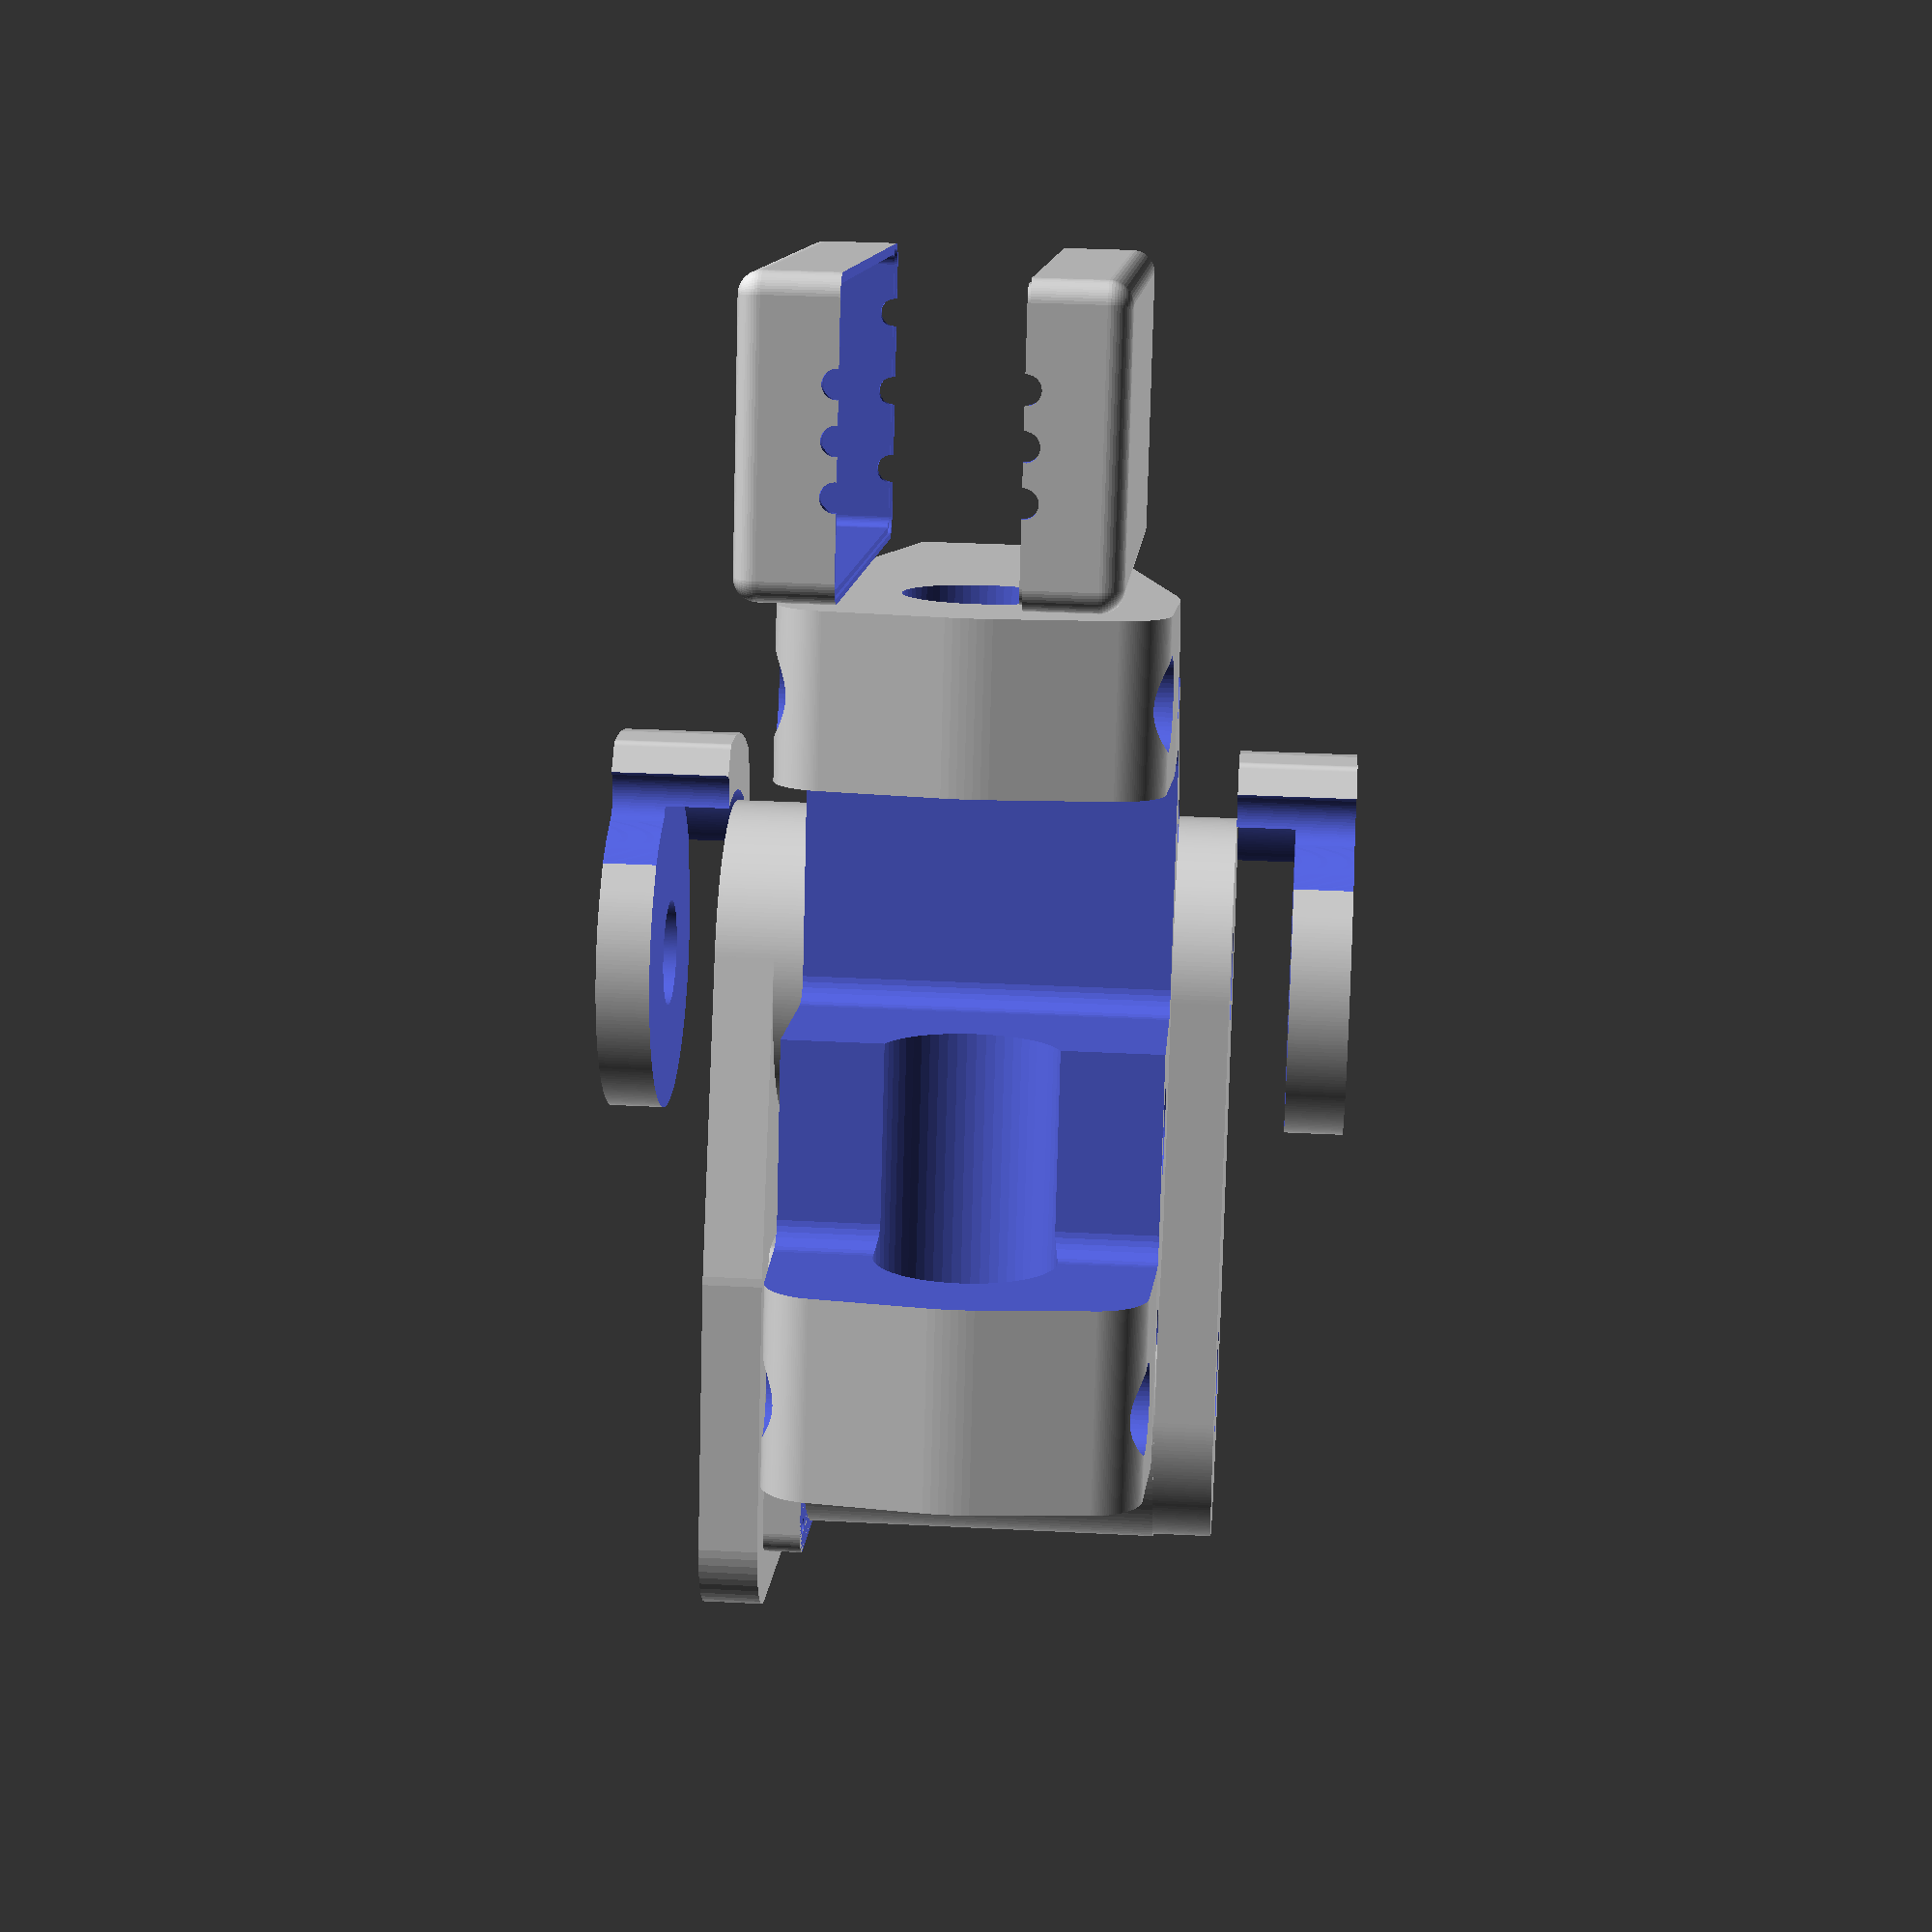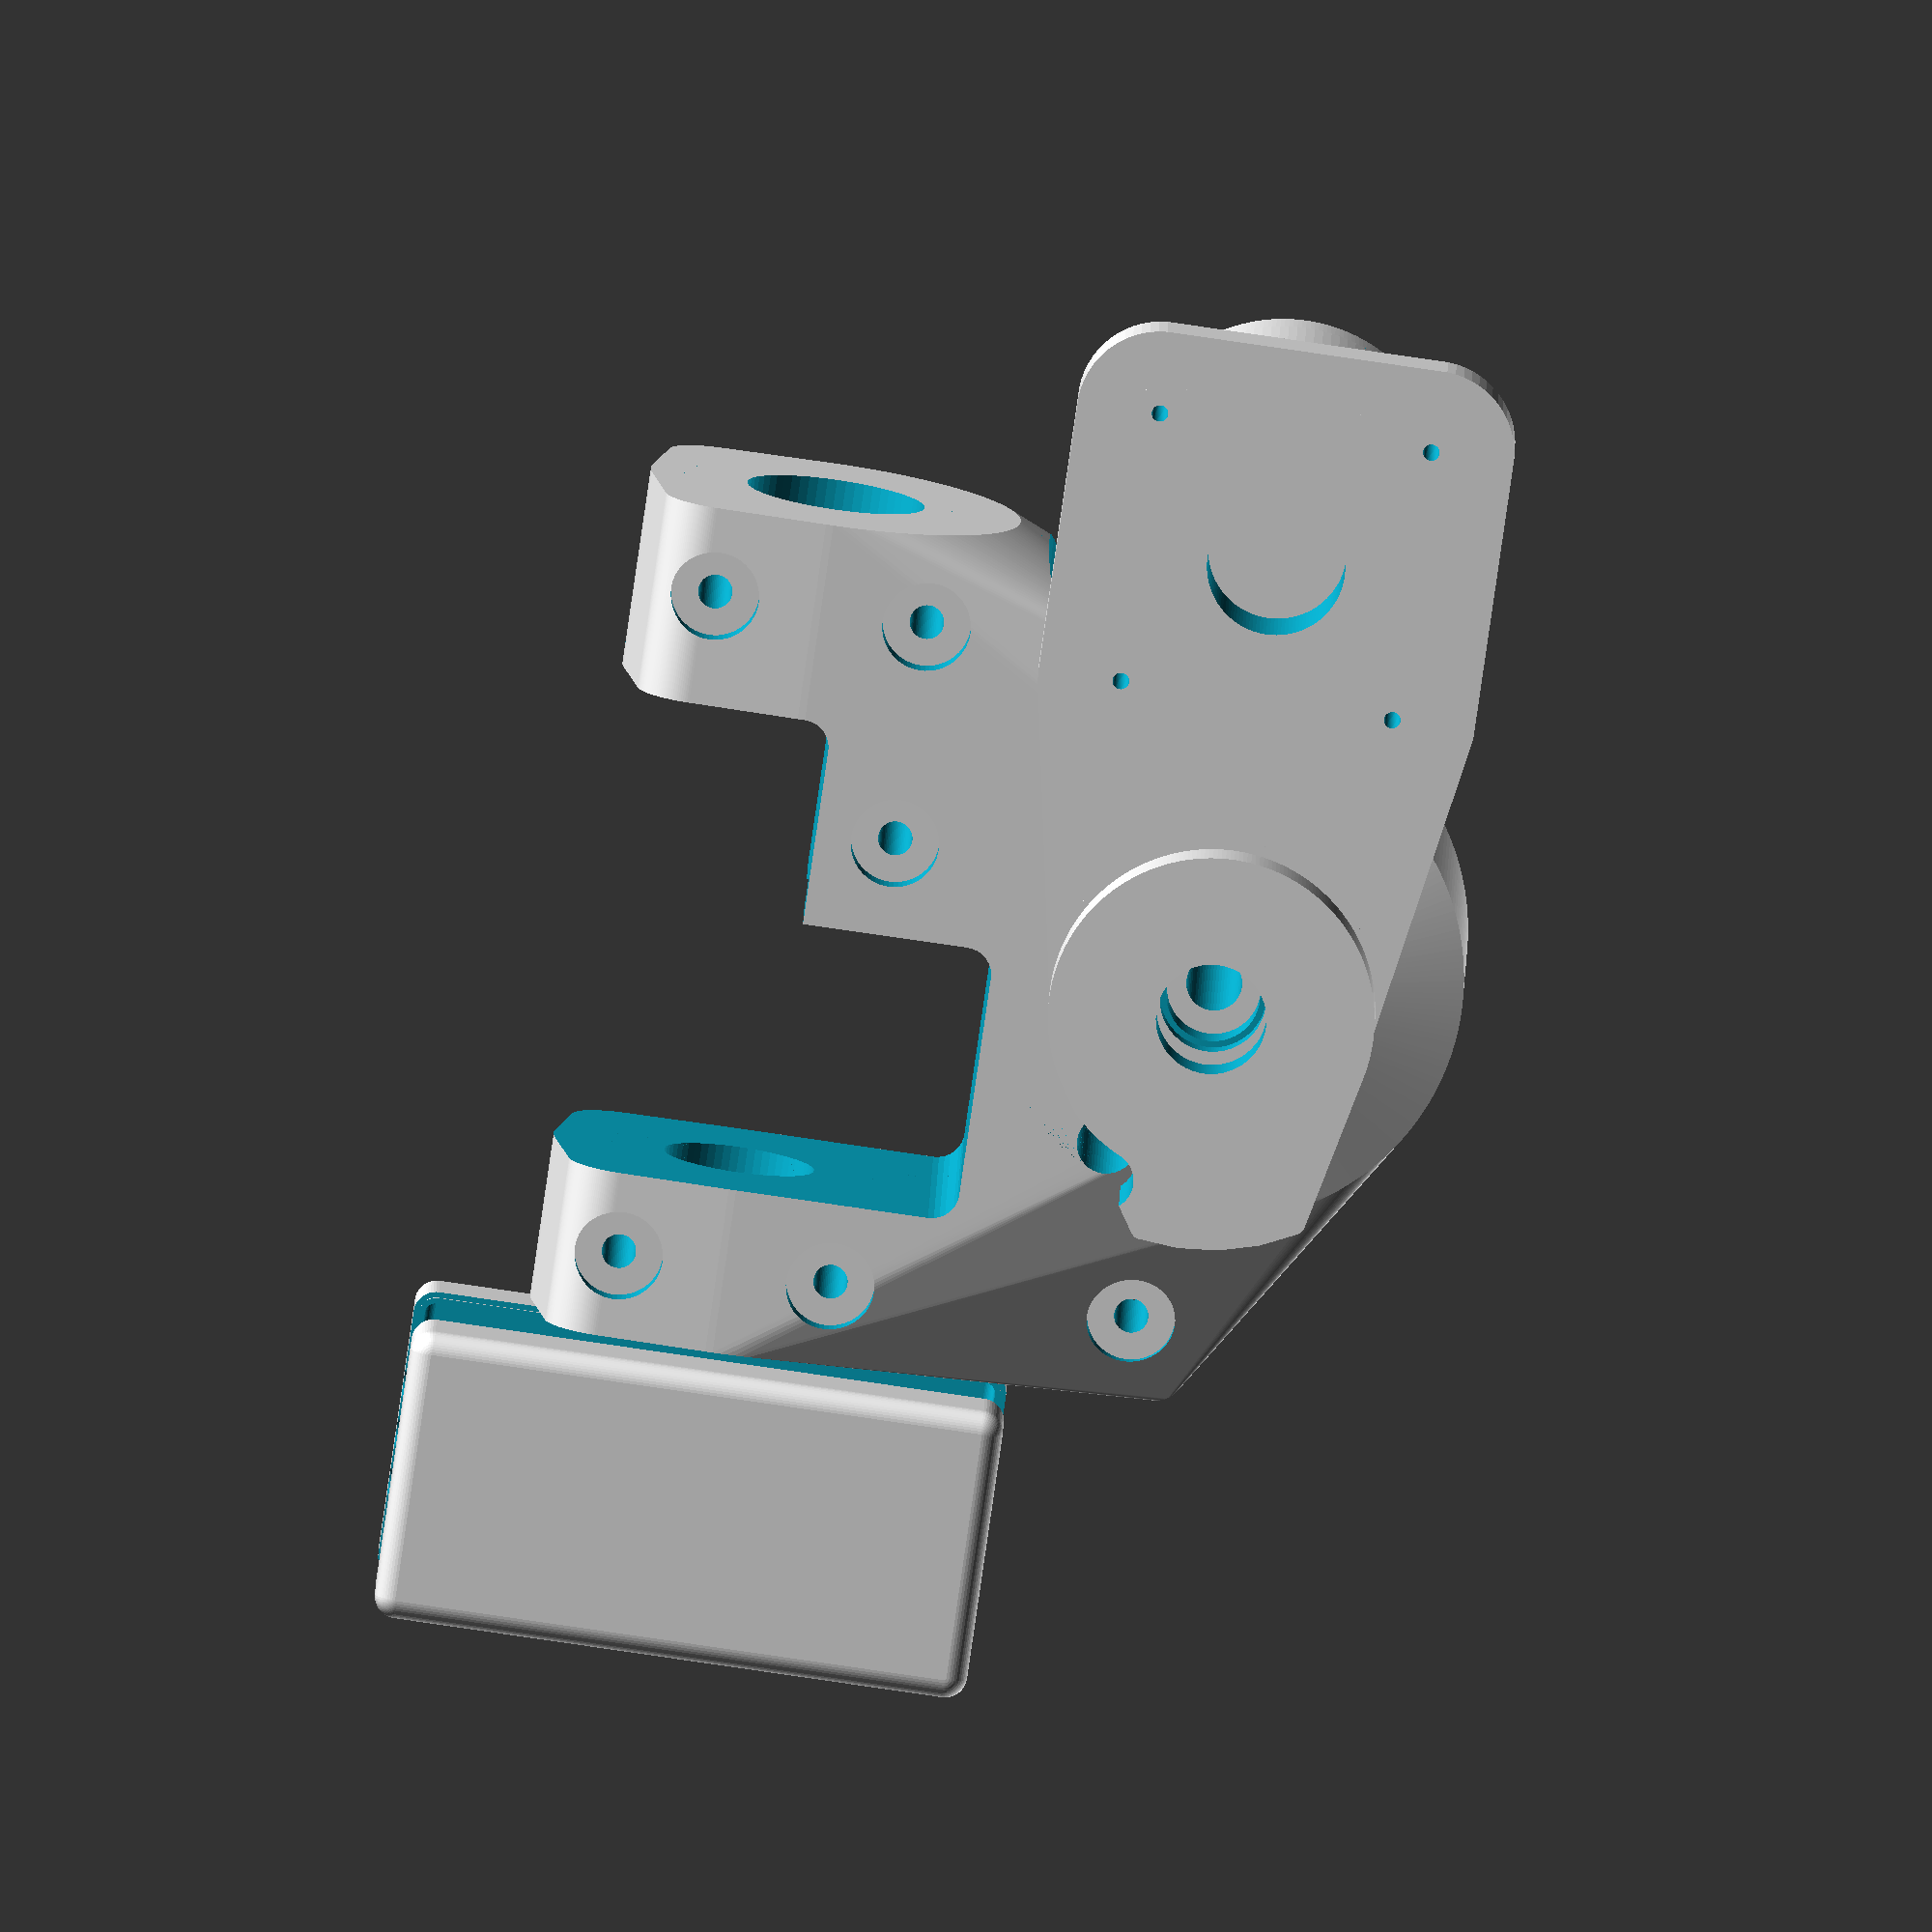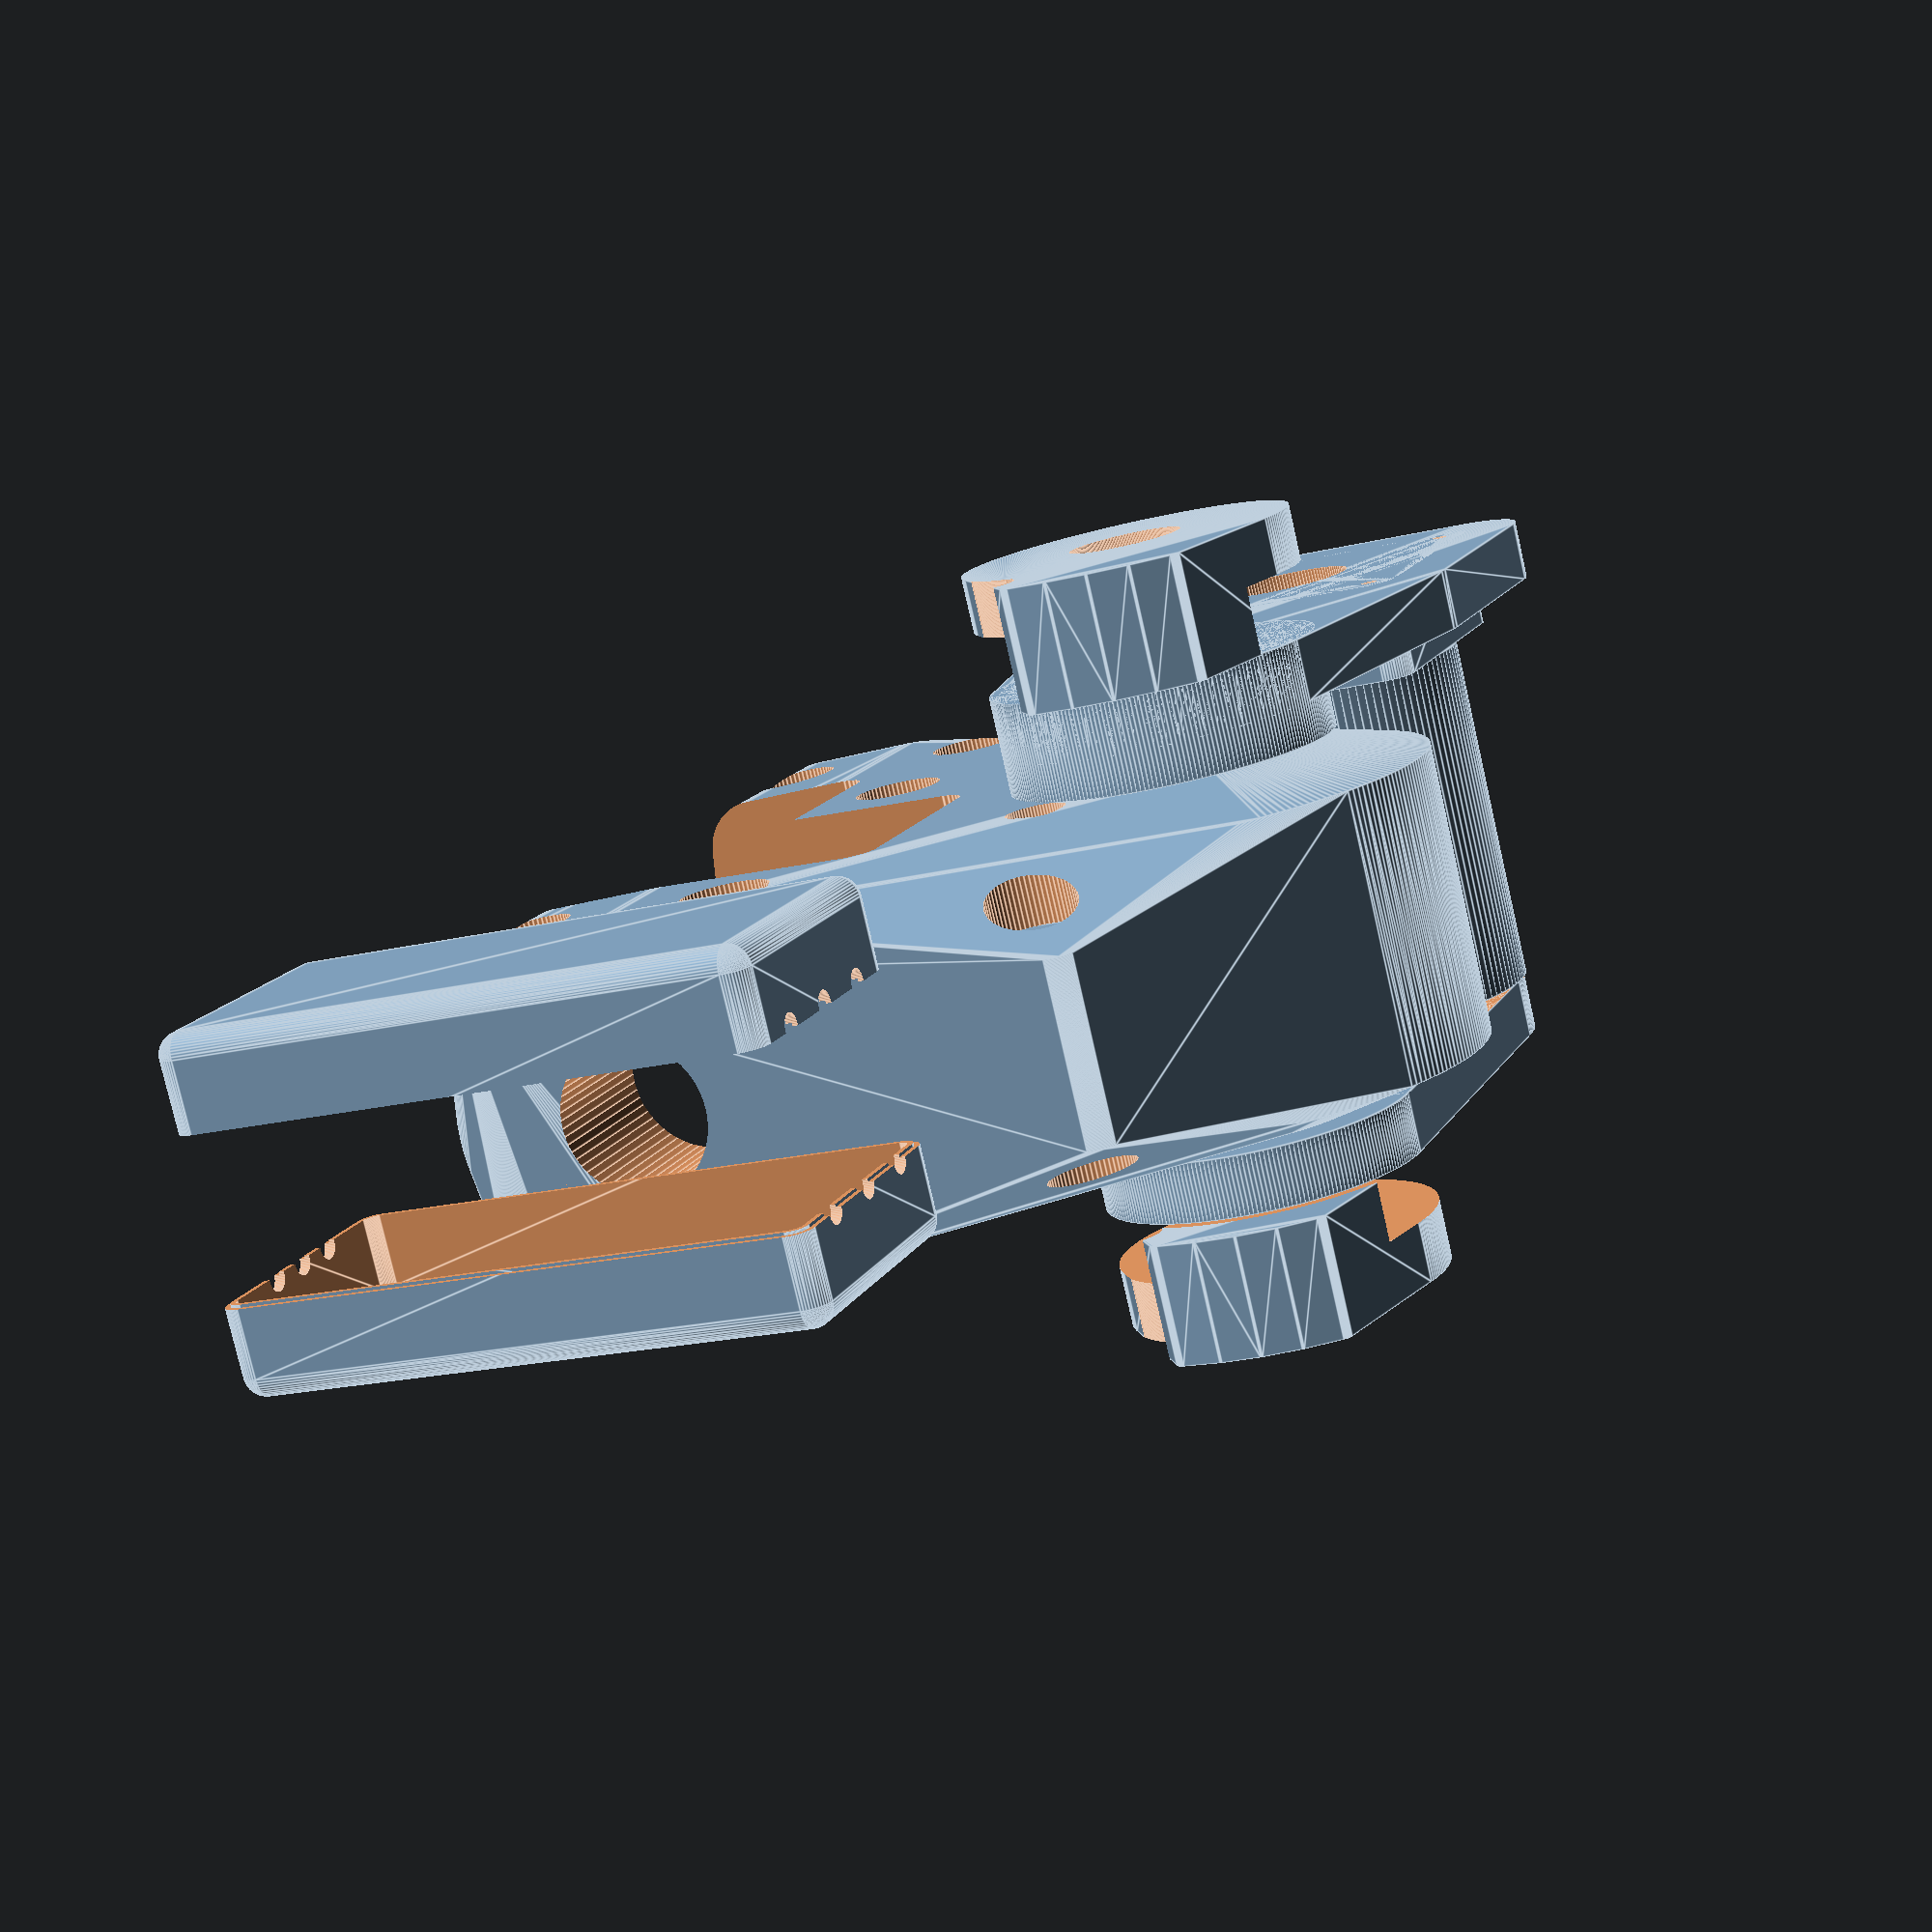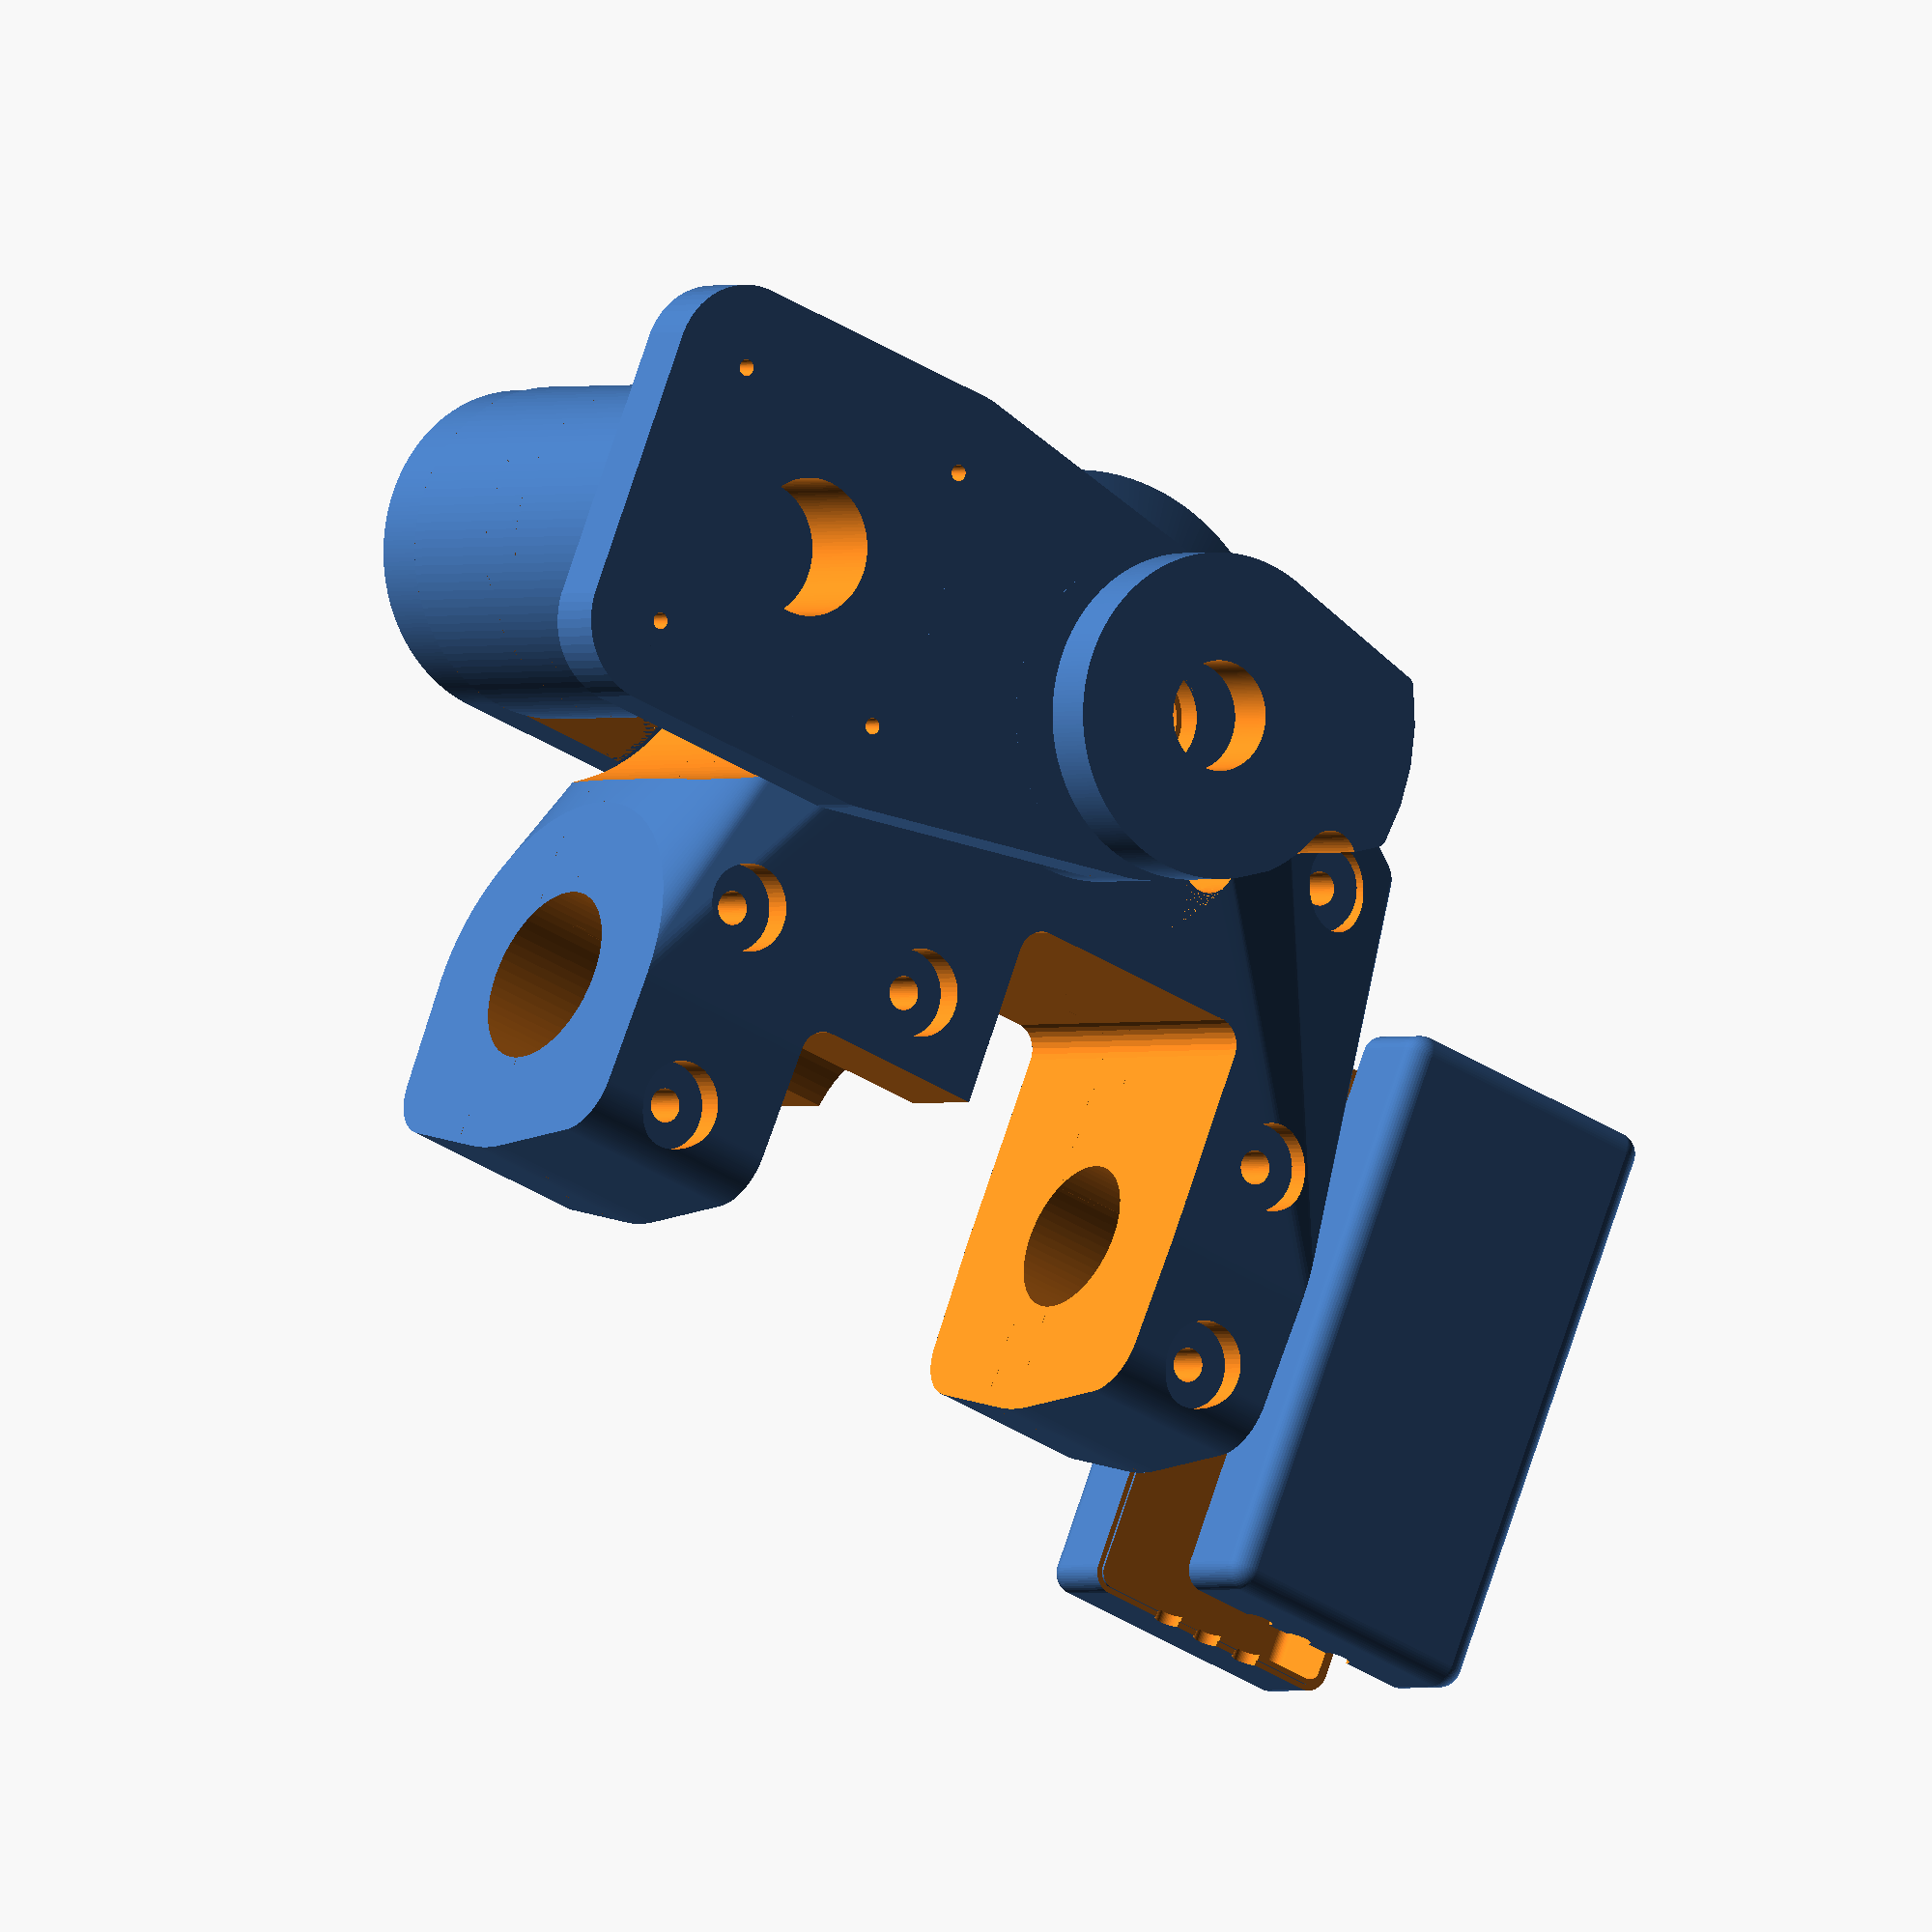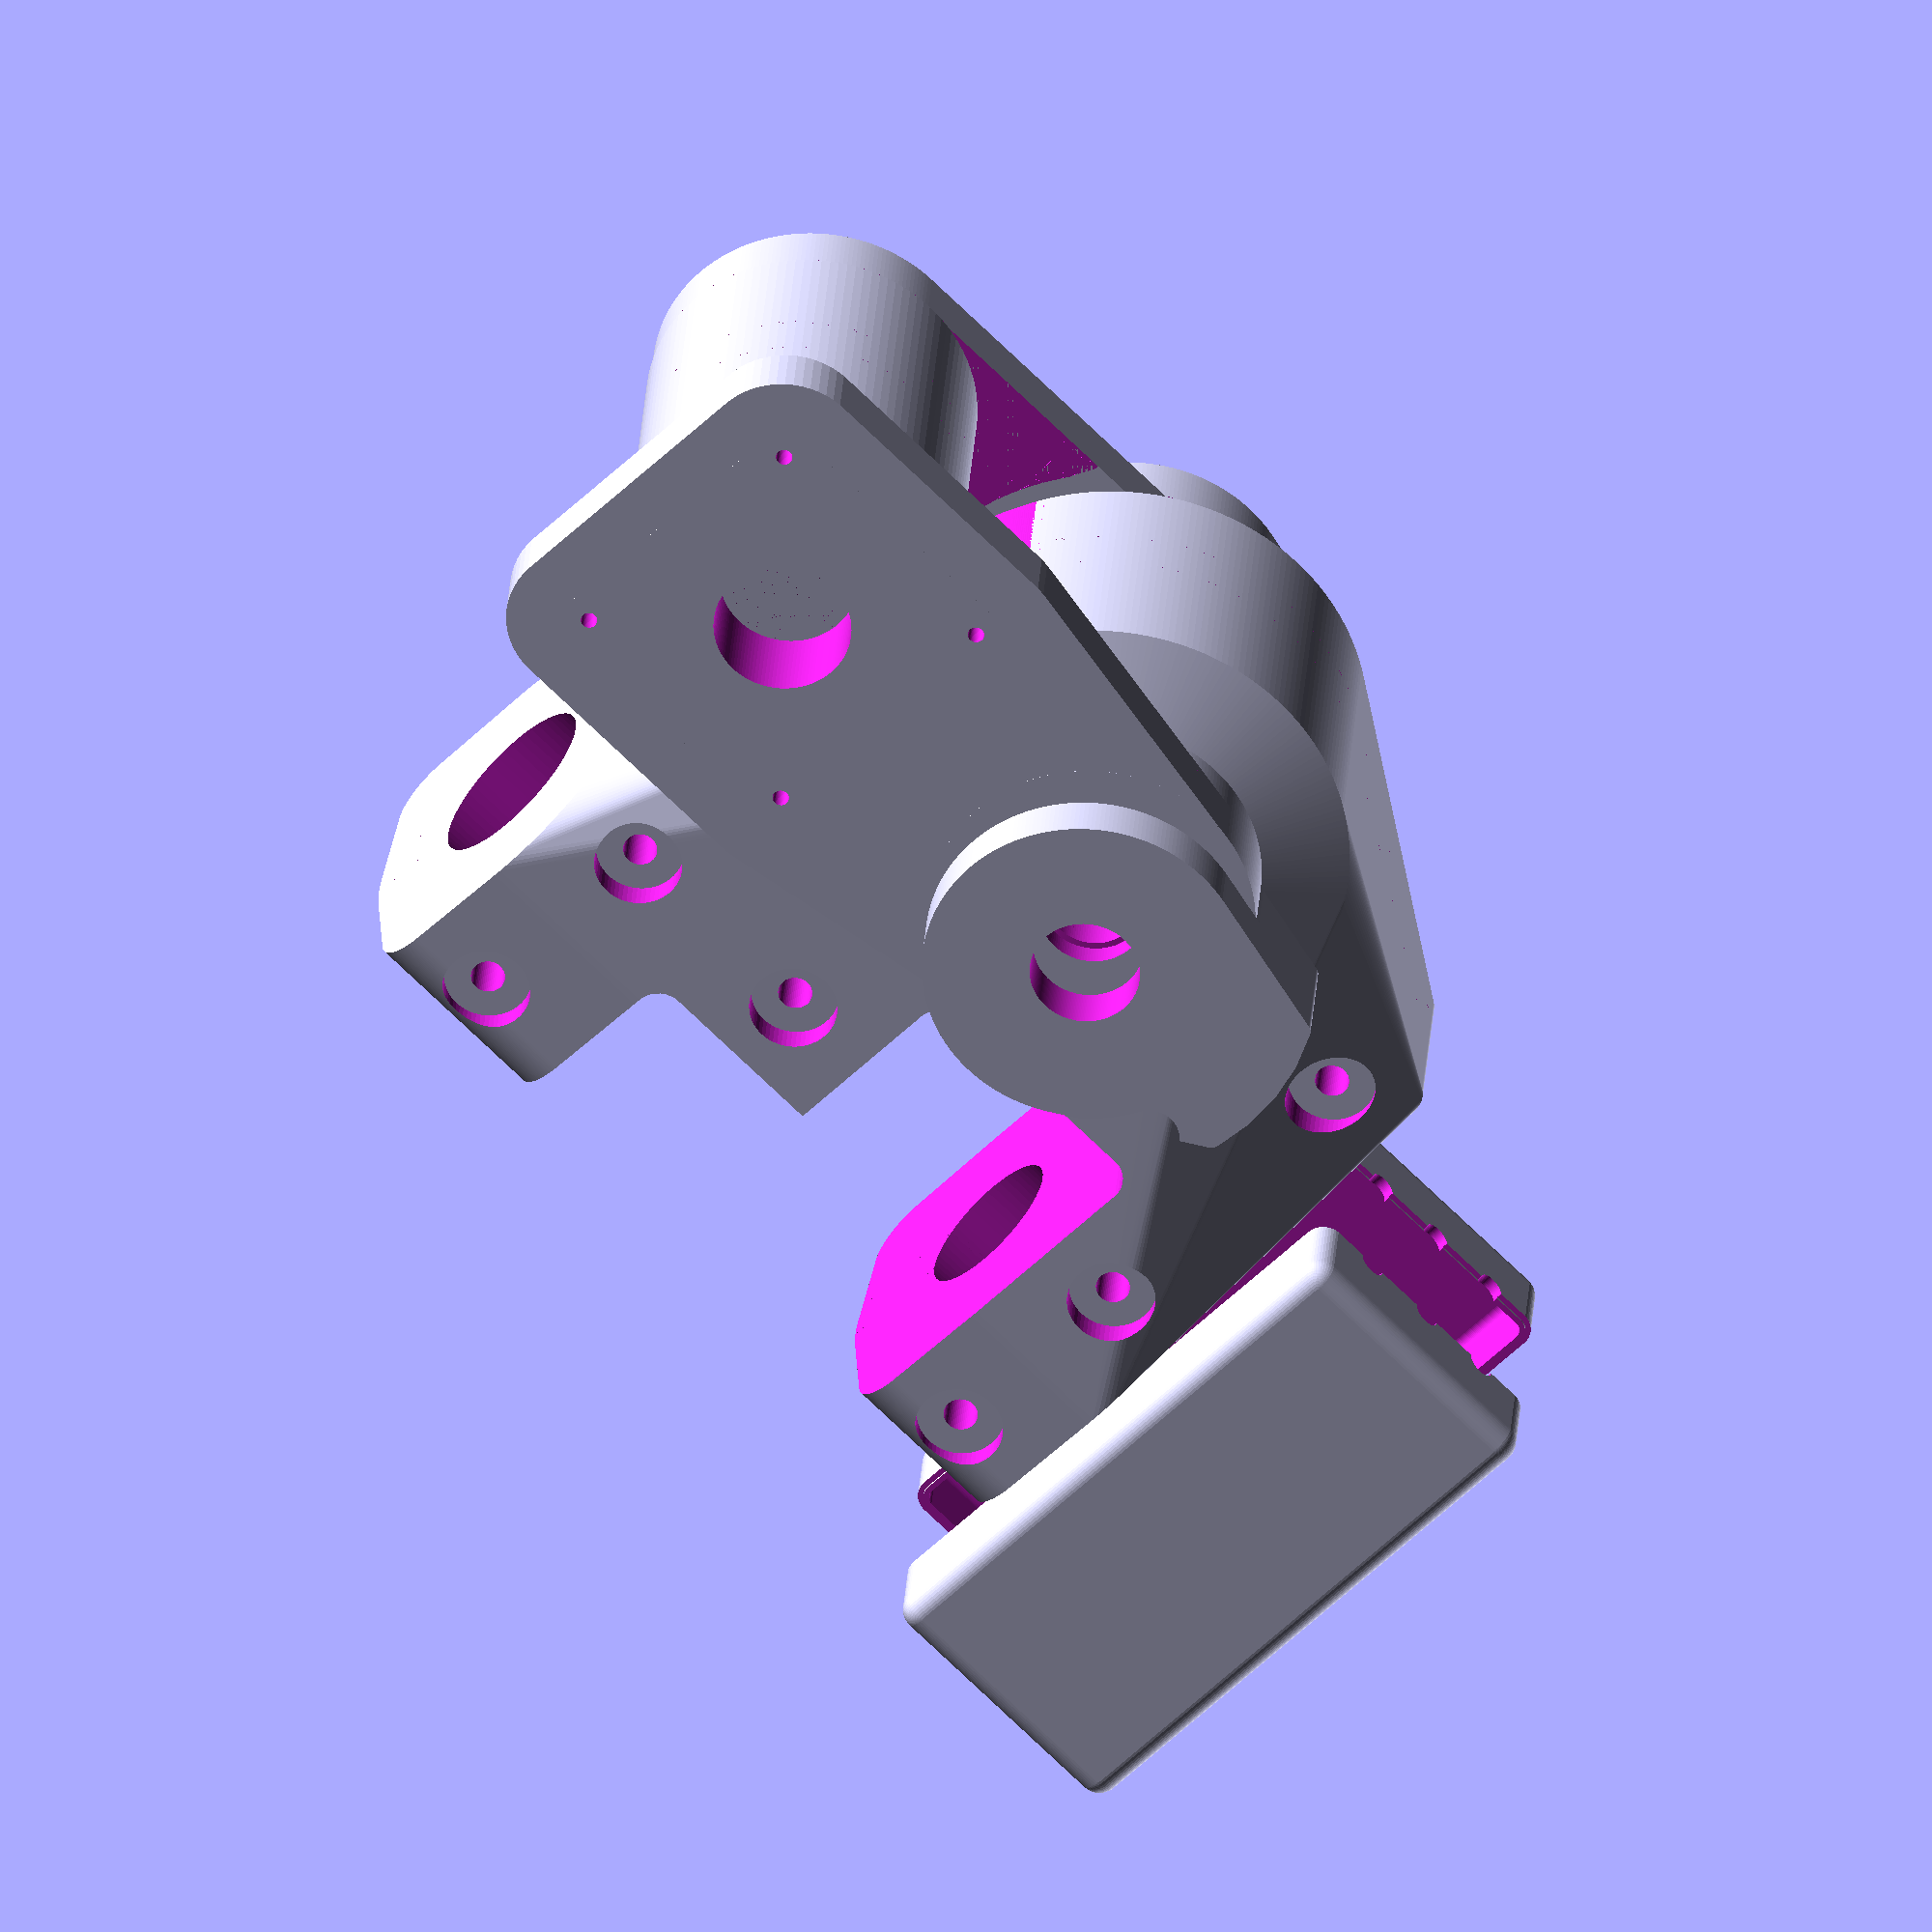
<openscad>
radialFudge = 0.4; // Compensate fo plastic squidge around holes with critical radii
motorRadius = 30;
motorLen = 66;
motorPlateRadius = 70 / 2; // minimum plate radius
motorPlateExtra = 15;
motorCornerRoundingRadius = 15;
armLenAdjust = 50;
armLen = armLenAdjust + motorRadius;
armThick = 11;
extraPivotMeat = 40;
bracketThickness 	= 60;
bracketLen 			= 80;// See file://Measurements.pdn
seatPostMinHeight	= -80;
seatPostMaxHeight	= 72;
bracketTubeOffset 	= (seatPostMaxHeight + seatPostMinHeight) / 2;	// given the top and bottom of the seatpost mounts are asymetric, this shifts it up or down by the right amount
seatPostRadius 		= (27.1+radialFudge) / 2;
seatPostMeat 		= 20;
seatPostClearance	= 30;		// the mount to offset the seatpost cutout so it clears the seat-height adjustment knob
downTubeRadius 		= (32+radialFudge) / 2;
motorToBracketClearance = 50.0 * 2 - 10;
boltHoleRadius = 3.1;
boltHeadRadius = 8;
seatPostSquareOffRadius = 10;
seatPostSquareOffChamfer = 3; // purely cosmetic little detail
limitPinDiameter = 10;
pivotBoltMaxDiameter = 20;
spacerThickness = 7.0; // sometimes, if the motor has to be mounted quite low on the seat post, the motor arm may interfere with the frame. This lets us push that out
escWidth = 45;
escLength = 100;
escHeight = 25;
escPowerSpacing = 14; // offset from the middle of the ESC
escMotorSpacing = 9;  // offset from the middle of the ESC


module bearing( hei, rIn, rOut, withHole )
{
	difference()
	{
		cylinder(r=rOut,h=hei, $fn=120);
		if( withHole )
			translate([0,0,-1])	cylinder(r=rIn,h=hei+2, $fn=60);
	}
}

module bearing10mm( withHole )
{
	bearing( 5, 10.2/2, 19.2/2, withHole );
}

module shaft10mm( len )
{
	cylinder(r=5.1,h=len, $fn=120);
}

module shaft10mmOversize( len ) // this creates the lip that the two bearings rest on
{
	cylinder(r=(19-2)/2,h=len, $fn=120);
}

module shaft25mm( len )
{
	cylinder(r=12.5,h=len, $fn=120);
}

module LimitPin()
{
	translate([-32, -15, -500])
	cylinder(d=limitPinDiameter+(radialFudge*2),h=1000,$fn=60);
}

module LimitPinSweep()
{
	// Simulate the motor swing back
	for( angle=[0:0.5:20] )
	{
		rotate([0,0,angle]) LimitPin();
	}
}

module LimitLockingBlock( direction )
{
	pivotRadius = (19 + extraPivotMeat) / 2;
	difference()
	{
		hull()
		{
			blockOuterRadius = pivotRadius + (limitPinDiameter) + (radialFudge*2);
			cylinder( r=pivotRadius, h=armThick*2, $fn=240 );
			//for( angle=[10:-10:-30] ) <- this locks up OpenSCAD
			{
				rotate([0,0,10]) translate([-blockOuterRadius,0,0]) cylinder( r=2, h=armThick*2, $fn=240 );
				rotate([0,0,0]) translate([-blockOuterRadius,0,0]) cylinder( r=2, h=armThick*2, $fn=240 );
				rotate([0,0,-10]) translate([-blockOuterRadius,0,0]) cylinder( r=2, h=armThick*2, $fn=240 );
				rotate([0,0,-20]) translate([-blockOuterRadius,0,0]) cylinder( r=2, h=armThick*2, $fn=240 );
				rotate([0,0,-30]) translate([-blockOuterRadius,0,0]) cylinder( r=2, h=armThick*2, $fn=240 );
			}
		}
		LimitPinSweep();
		translate([0,0,-10*direction]) cylinder( r=pivotRadius + 2, h=armThick+10, $fn=240 );
		translate([0,0,-10]) cylinder( d=pivotBoltMaxDiameter, h=armThick*5, $fn=240 );
	}
}


pivotRadius = (19 + extraPivotMeat) / 2;

module PivotOuter(height)
{
	cylinder( r=pivotRadius, h=height, $fn=240 );
}

module SmallArm()
{
	difference()
	{
		rotate([0,0,-90])
		{
			difference()
			{
				union()
				{
					// Pivot End
					PivotOuter(armThick);
					
					// Arm
					translate([0,armLen,0]) cylinder( r=pivotRadius, h=armThick, $fn=240 );
					
					// Motor End
					translate([-pivotRadius,0,0]) cube([pivotRadius*2,armLen,armThick]);
				}
				
				//Pivot attachment point
				translate([0,0,-0.1]) shaft10mmOversize( 20 ); // this creates the lip that the two bearings rest on
				translate([0,0,-0.1]) bearing10mm( false );
				translate([0,0,6+0.1]) bearing10mm( false );

				// Motor attachment point
				translate([0,armLen,-0.1]) shaft10mmOversize( 20 );
				translate([0,armLen,-0.1]) bearing10mm( false );
				translate([0,armLen,6+0.1]) bearing10mm( false );
			}
		}
		LimitPinSweep();
	}
}


motorMountRadius = motorPlateRadius + motorPlateExtra - motorCornerRoundingRadius;

module MotorMounts( thickness, roundingRadius )
{
	for(angle=[45:90:360])
	{
		translate([0,armLen,0])
			rotate([0,0,angle])
				translate([motorMountRadius,0,0])
					cylinder(r=roundingRadius,h=thickness,$fn=60);
	}
}

module BigArm()
{
	difference()
	{
		rotate([0,0,-90])
		difference()
		{
			union()
			{
				hull()
				{
					// Pivot End
					PivotOuter(armThick);
					
					// Arm
					translate([0,armLen,0]) cylinder( r=pivotRadius, h=armThick, $fn=240 );


					// Motor End
					MotorMounts(armThick, motorCornerRoundingRadius);
				}
				
				// Pivot Spacer
				PivotOuter(armThick + spacerThickness);
				
				// Motor Spacer
				hull()
				{
					MotorMounts(armThick + spacerThickness, motorCornerRoundingRadius/3);
				}
			}
			
			//Pivot attachment point
			translate([0,0,-0.1]) shaft10mmOversize( 20 );
			translate([0,0,-0.1]) bearing10mm( false );
			translate([0,0,6+0.1+spacerThickness]) bearing10mm( false );

			// Motor attachment point
			translate([0,armLen,-0.1]) shaft25mm( 20 );
			for(angle=[45:90:360])
			{
				translate([0,armLen,0])
					rotate([0,0,angle])
						translate([motorPlateRadius,0,-0.1])
							cylinder(r=1.5,h=20,$fn=60);
			}
		}
		LimitPinSweep();
	}
}


module Motor( radiusAdd )
{
	cylinder( r=motorRadius + radiusAdd, h=66, $fn=120 );
}


module BoltPin( boltRadius, headRadius, fixingLength )
{
	translate([0,0,-fixingLength/2])
	union()
	{
		translate([0,0,-60])
			cylinder(r=boltRadius,h=240,$fn=60);
		
		difference()
		{
			translate([0,0,-60]) cylinder(r=headRadius,h=240,$fn=60);
			translate([0,0,fixingLength/2]) cube([headRadius*2, headRadius*2, fixingLength], center=true);
		}
	}
}


module MountingBracket()
{
	difference()
	{
		hull()
		{
			// motor mount
			cylinder(r=motorToBracketClearance/4,h=motorLen,$fn=240);
			translate([0,0,motorLen*1/10]) cylinder(r=motorToBracketClearance/2,h=motorLen*4/5,$fn=240);

			// top meat
			translate([-80+5, 0, motorLen/4]) cylinder(r=5,h=motorLen/2,$fn=240);
			
			// Seat post Mount
			translate([seatPostMinHeight,-bracketLen,motorLen/2]) rotate([0,90,0]) cylinder(r=seatPostRadius + seatPostMeat,h=1,$fn=160);
			translate([seatPostMaxHeight,-bracketLen,motorLen/2]) rotate([0,90,0]) cylinder(r=seatPostRadius + seatPostMeat,h=1,$fn=160);
			
			// Square off the leading edge of the seat post mount so the bolt heads don't stick out
			yOffset = -bracketLen-seatPostMeat-seatPostRadius+seatPostSquareOffRadius+seatPostSquareOffChamfer;
			translate([seatPostMinHeight,yOffset,0+seatPostSquareOffRadius]) rotate([0,90,0]) cylinder(r=seatPostSquareOffRadius,h=1,$fn=160);
			translate([seatPostMaxHeight,yOffset,0+seatPostSquareOffRadius]) rotate([0,90,0]) cylinder(r=seatPostSquareOffRadius,h=1,$fn=160);
			translate([seatPostMinHeight,yOffset,motorLen-seatPostSquareOffRadius]) rotate([0,90,0]) cylinder(r=seatPostSquareOffRadius,h=1,$fn=160);
			translate([seatPostMaxHeight,yOffset,motorLen-seatPostSquareOffRadius]) rotate([0,90,0]) cylinder(r=seatPostSquareOffRadius,h=1,$fn=160);
		}

		// Motor Pivot Shaft
		translate([0,0,-60]) cylinder(r=10.1/2,h=240,$fn=60);


		// Seat Post
		translate([+0.1,-bracketLen,motorLen/2]) rotate([0,-90,0]) cylinder(r=seatPostRadius,h=1000,$fn=60);

		// Down Tube (the bit the seat post fits into)
		translate([-0.1,-bracketLen,motorLen/2]) rotate([0,90,0]) cylinder(r=downTubeRadius,h=1000,$fn=60);

		
		// Seat post quick release cut out
		hull()
		{
			radius = 5;
			translate([  0-radius,  -45, -10]) cylinder(r=5,h=120,$fn=30);
			translate([  0-radius, -200, -10]) cylinder(r=5,h=120,$fn=30);
			translate([-50+radius,  -45, -10]) cylinder(r=5,h=120,$fn=30);
			translate([-50+radius, -200, -10]) cylinder(r=5,h=120,$fn=30);
		}

		// Seat post cross brace cut out
		hull()
		{
			radius = 5;
			translate([  0-radius,  -80, -10]) cylinder(r=5,h=120,$fn=30);
			translate([  0-radius, -200, -10]) cylinder(r=5,h=120,$fn=30);
			translate([ 37-radius,  -80, -10]) cylinder(r=5,h=120,$fn=30);
			translate([ 37-radius, -200, -10]) cylinder(r=5,h=120,$fn=30);
		}


		// Simulate the motor swing back
		for( angle=[-60:-0.5:-95] )
		{
			rotate([0,0,angle]) translate([0,armLen,0]) Motor(5);
		}


		// Bolt Holes
		translate([seatPostMaxHeight-15,-bracketLen-downTubeRadius-boltHoleRadius,motorLen/2]) BoltPin( boltHoleRadius, boltHeadRadius, motorLen-10 );
		translate([seatPostMaxHeight-15,-bracketLen+downTubeRadius+boltHoleRadius,motorLen/2]) BoltPin( boltHoleRadius, boltHeadRadius, motorLen-10 );
		translate([seatPostMinHeight+15,-bracketLen-downTubeRadius-boltHoleRadius,motorLen/2]) BoltPin( boltHoleRadius, boltHeadRadius, motorLen-10 );
		translate([seatPostMinHeight+15,-bracketLen+downTubeRadius+boltHoleRadius,motorLen/2]) BoltPin( boltHoleRadius, boltHeadRadius, motorLen-10 );
		translate([seatPostMaxHeight-55,-bracketLen+downTubeRadius+boltHoleRadius,motorLen/2]) BoltPin( boltHoleRadius, boltHeadRadius, motorLen-10 );
		translate([seatPostMinHeight+15,-6,motorLen/2]) BoltPin( boltHoleRadius, boltHeadRadius, motorLen-30 );
		
		LimitPin();
	}
}

module RoundedBox( x, y, z, r )
{
		hull()
		{
			translate([-x, -y, -z])sphere(r, $fn=50);
			translate([ x, -y, -z])sphere(r, $fn=50);
			translate([-x,  y, -z])sphere(r, $fn=50);
			translate([ x,  y, -z])sphere(r, $fn=50);
			translate([-x, -y,  z])sphere(r, $fn=50);
			translate([ x, -y,  z])sphere(r, $fn=50);
			translate([-x,  y,  z])sphere(r, $fn=50);
			translate([ x,  y,  z])sphere(r, $fn=50);
		}
}

module RoundedShell( irad, orad )
{
	echo( "OR:", orad, " IR:", irad );
	difference()
	{
		RoundedBox(escWidth/2, escLength/2, escHeight/2, orad);
		RoundedBox(escWidth/2, escLength/2, escHeight/2, irad);
	}
}

module ControllerBox( slice )
{
	outerRadius = 4;
	innerRadius = 2;
	middleRadius = (outerRadius + innerRadius) / 2;
	rimDepth = 0.5;
	halfRimDepth = rimDepth / 2;
	
	translate([-110,-bracketLen,escHeight/2])
	difference()
	{
		union()
		{
			// The Box
			difference()
			{
				RoundedBox(escWidth/2, escLength/2, escHeight/2, outerRadius);
				RoundedBox(escWidth/2, escLength/2, escHeight/2, innerRadius);
				
				
				if( slice == 0 )
				{
					translate([-500,-500,-halfRimDepth]) cube([1000,1000,1000]);
				}
				else
				{
					translate([-500,-500,-1000+halfRimDepth]) cube([1000,1000,1000]);
				}
			}
			
			// Locator rim around the edge
			// openscad is retarded. If I set new values to old variables inside an IF scope, the values are lost outside the IF scope!
			// Hence the slightly weird repetition of code here.
			if( slice == 0 )
			{
				orad = outerRadius;
				irad = middleRadius;
				difference()
				{
					RoundedShell( irad, orad );
					translate([-500,-500,+halfRimDepth]) cube([1000,1000,1000]);
				}
			}
			if( slice == 1 )
			{
				orad = middleRadius;
				irad = innerRadius;
				difference()
				{
					RoundedShell( irad, orad );
					translate([-500,-500,-1000-halfRimDepth]) cube([1000,1000,1000]);
				}
			}
		}
		// Motor lines
		translate([-escMotorSpacing, -escLength/2 + 50, 0]) rotate([90,0,0]) cylinder(h=100,d=5,$fn=60);
		translate([ escMotorSpacing, -escLength/2 + 50, 0]) rotate([90,0,0]) cylinder(h=100,d=5,$fn=60);
		translate([               0, -escLength/2 + 50, 0]) rotate([90,0,0]) cylinder(h=100,d=5,$fn=60);

		// Power + Data lines
		translate([-escPowerSpacing,  escLength/2 + 50, 0]) rotate([90,0,0]) cylinder(h=100,d=5,$fn=60);
		translate([ escPowerSpacing,  escLength/2 + 50, 0]) rotate([90,0,0]) cylinder(h=100,d=5,$fn=60);
		//translate([              0,  escLength/2 + 0, 0]) cube([10,10,3], center=true);
		translate([ 0,  escLength/2 + 50, 0]) rotate([90,0,0]) cylinder(h=100,d=5,$fn=60);
	}
}


// Arms
if(1)
{
	translate([0,0,motorLen]) SmallArm();
	translate([0,0,-armThick-spacerThickness]) BigArm();
}

// Motor
if(1)
{
	translate([armLen,0,0]) Motor( 0 );
}

if(1)
{
	MountingBracket();
}

if(1)
{
// Half Mounting Bracket
	difference()
	{
		MountingBracket();
		cube([1000, 1000, motorLen], center=true);
	}
}

// Rotation stoppers
if(1)
{
	translate([0,0,motorLen + armThick]) LimitLockingBlock(1);

	translate([0,0,-armThick*3-spacerThickness]) LimitLockingBlock(-1);
}

// Speed Controller Box Top
if( 1 )
{
	ControllerBox(0);
}

// Speed Controller Box Bottom
if( 1 )
{
	translate([0,0,30]) ControllerBox(1);
}

</openscad>
<views>
elev=328.9 azim=110.0 roll=274.3 proj=p view=wireframe
elev=350.5 azim=261.8 roll=180.8 proj=o view=solid
elev=259.6 azim=69.0 roll=347.1 proj=p view=edges
elev=180.9 azim=157.9 roll=33.4 proj=o view=wireframe
elev=151.5 azim=134.5 roll=356.4 proj=o view=solid
</views>
